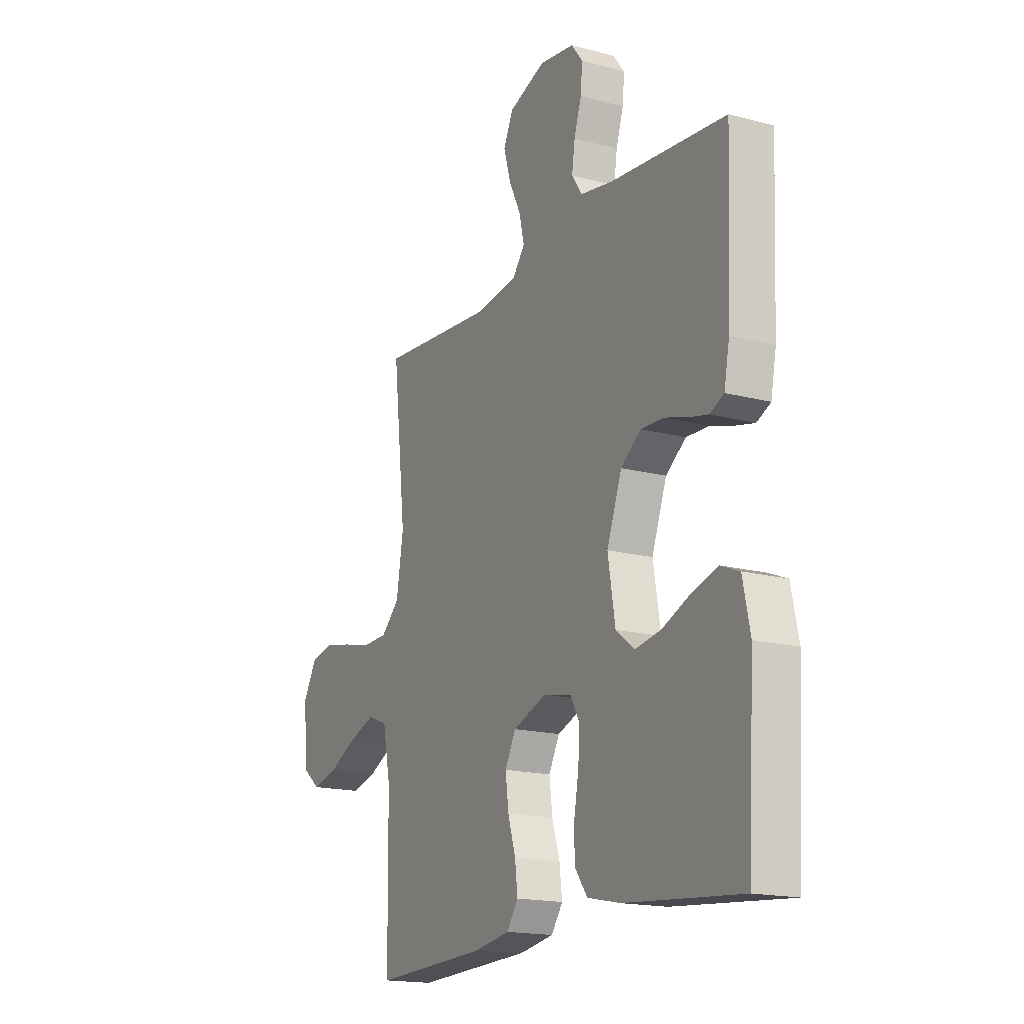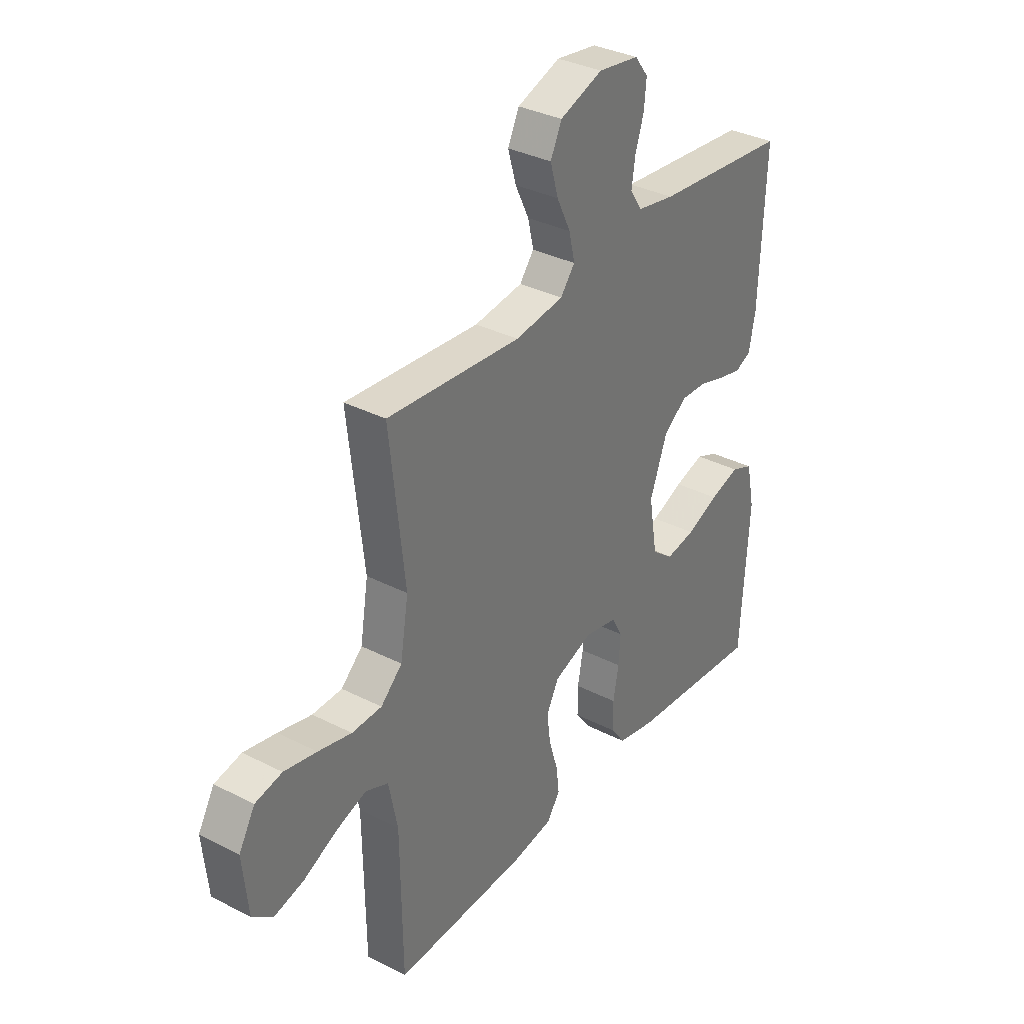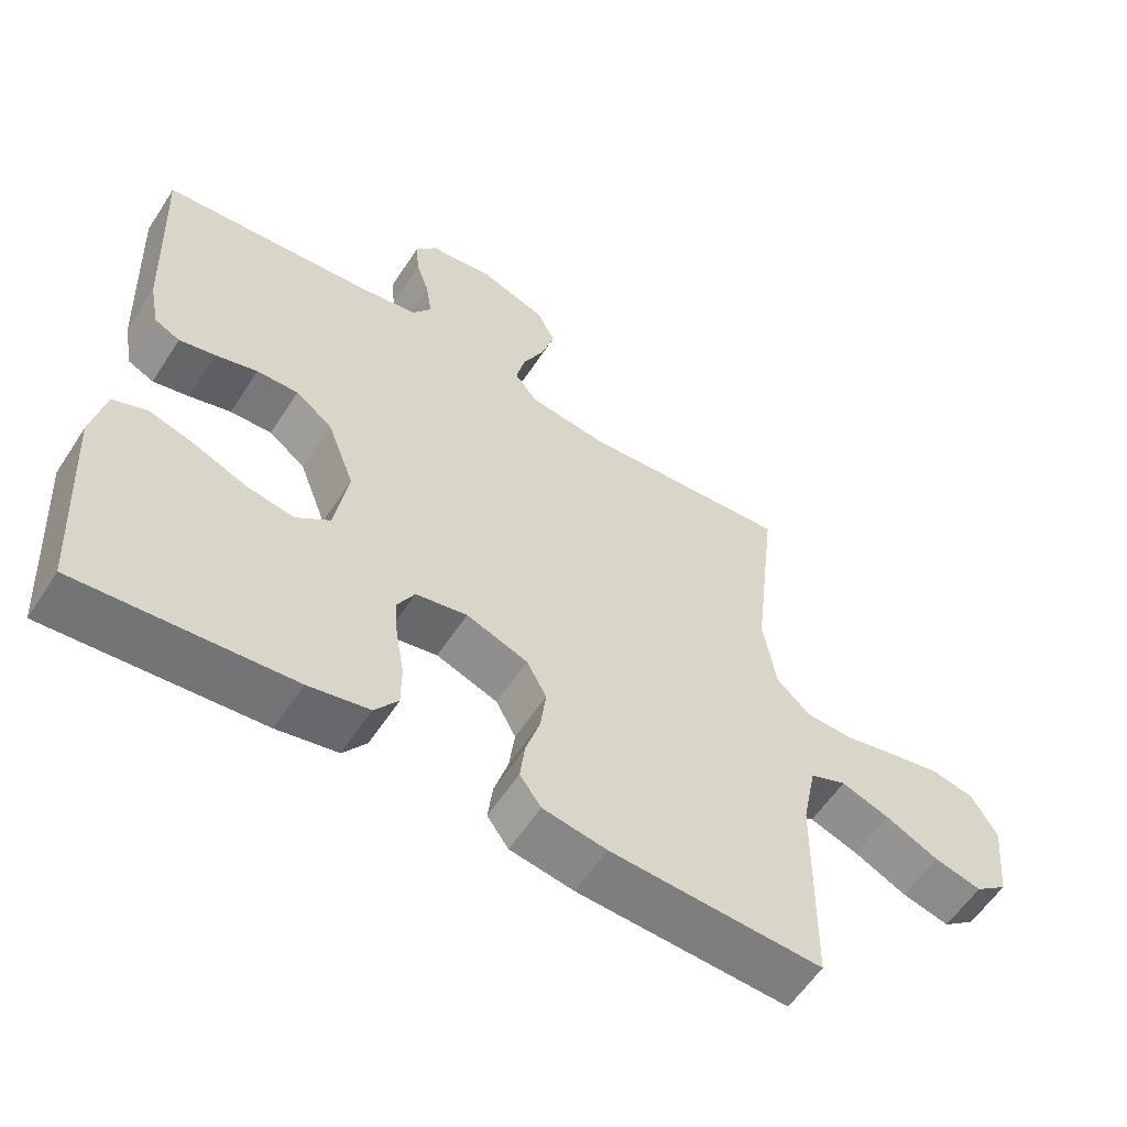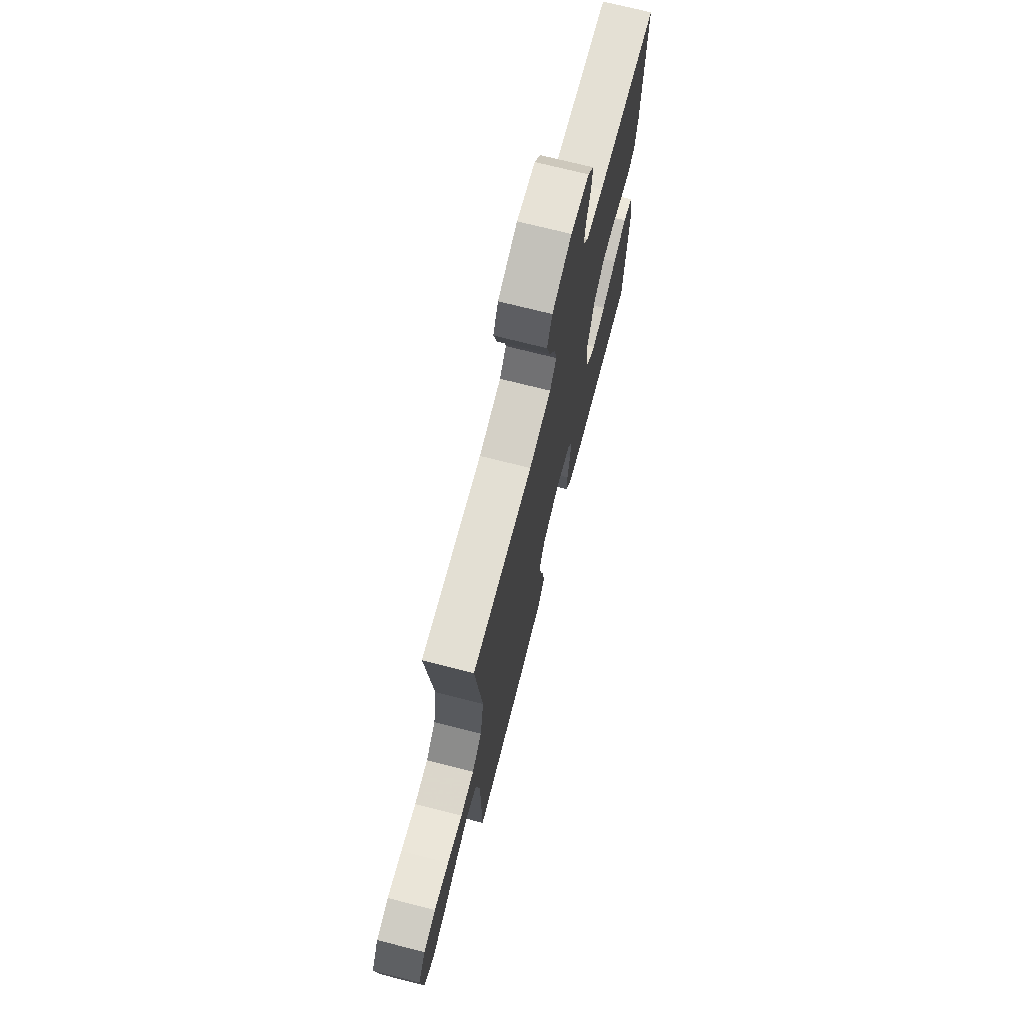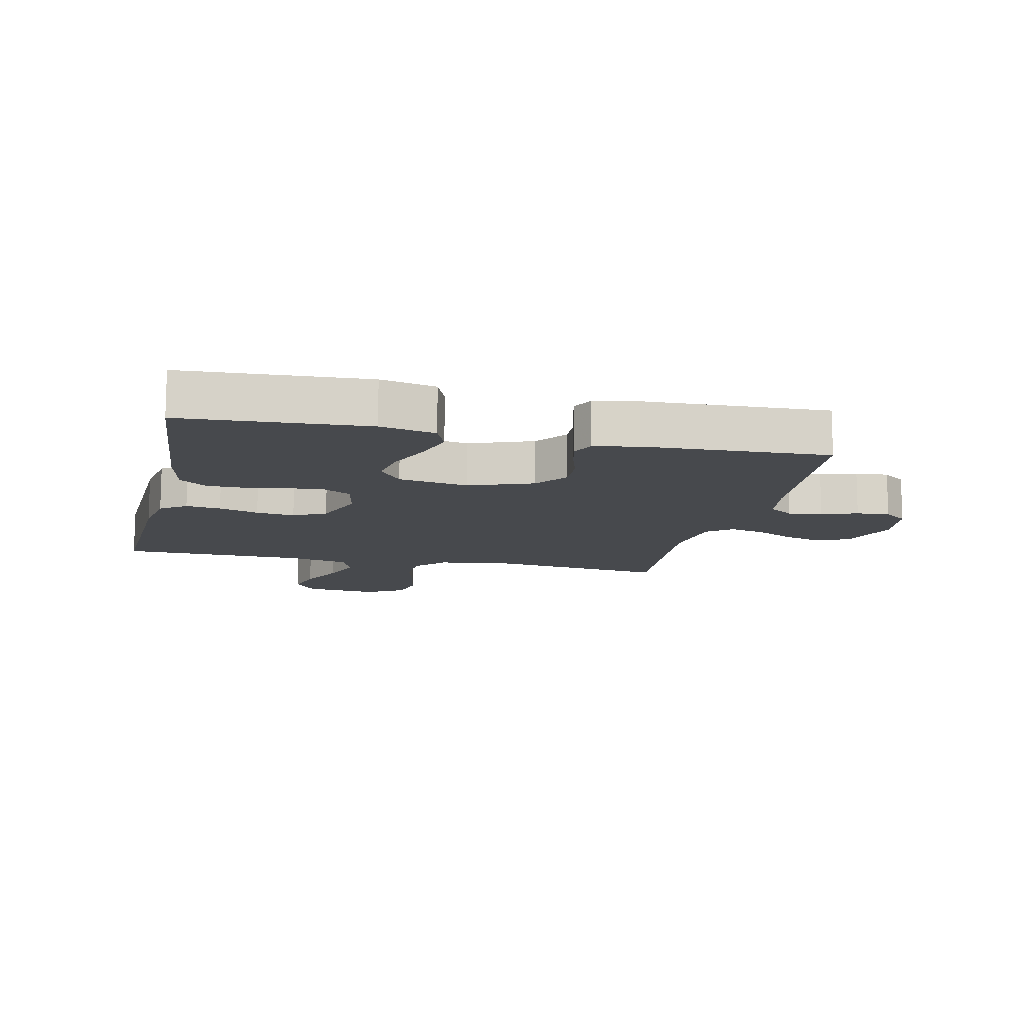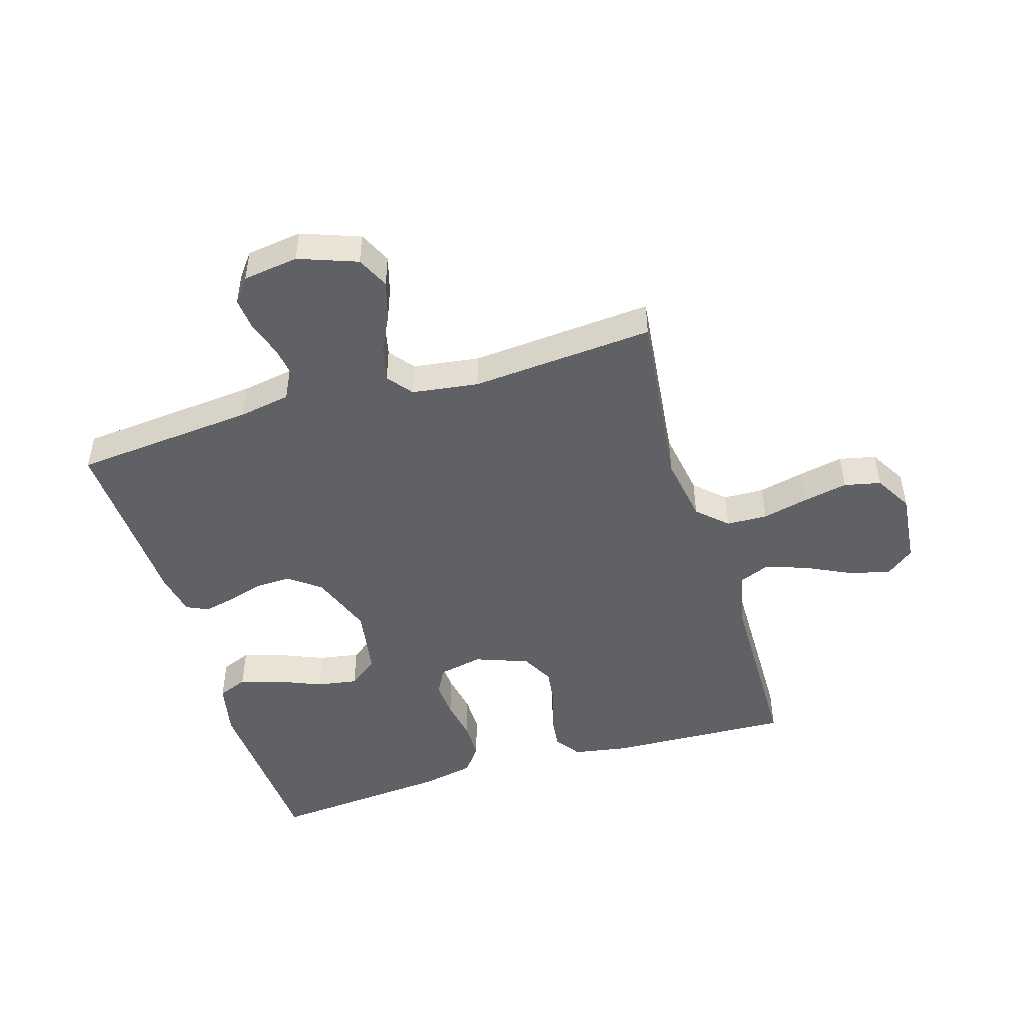
<metadata>
{"format":"obj","ext":"obj","renderer":"f3d","projection":"perspective","resolution":1024,"background":"white","views":[{"elev":-17.2,"azim":-117.8,"up":"+Z"},{"elev":34.2,"azim":124.7,"up":"+Z"},{"elev":-58.5,"azim":-32.9,"up":"+Z"},{"elev":71.7,"azim":104.3,"up":"+Z"},{"elev":-12.2,"azim":-102.8,"up":"+Y"},{"elev":-47.6,"azim":16.8,"up":"+Y"}]}
</metadata>
<code>
v 0.5 0.07 0.5
v 0.466 0.07 0.2
v 0.484 0.07 0.089
v 0.532 0.07 0.044
v 0.599 0.07 0.042
v 0.674 0.07 0.06
v 0.747 0.07 0.075
v 0.807 0.07 0.062
v 0.843 0.07 0
v 0.831 0.07 -0.121
v 0.785 0.07 -0.157
v 0.718 0.07 -0.14
v 0.644 0.07 -0.104
v 0.575 0.07 -0.08
v 0.524 0.07 -0.101
v 0.504 0.07 -0.2
v 0.5 0.07 -0.5
v 0.2 0.07 -0.488
v 0.11 0.07 -0.473
v 0.08 0.07 -0.431
v 0.087 0.07 -0.374
v 0.107 0.07 -0.309
v 0.115 0.07 -0.246
v 0.087 0.07 -0.193
v 0 0.07 -0.161
v -0.073 0.07 -0.176
v -0.097 0.07 -0.22
v -0.093 0.07 -0.281
v -0.081 0.07 -0.348
v -0.081 0.07 -0.41
v -0.114 0.07 -0.455
v -0.2 0.07 -0.473
v -0.5 0.07 -0.5
v -0.518 0.07 -0.2
v -0.499 0.07 -0.11
v -0.45 0.07 -0.09
v -0.383 0.07 -0.11
v -0.311 0.07 -0.14
v -0.244 0.07 -0.151
v -0.196 0.07 -0.114
v -0.177 0.07 0
v -0.216 0.07 0.104
v -0.268 0.07 0.143
v -0.327 0.07 0.141
v -0.386 0.07 0.123
v -0.437 0.07 0.111
v -0.473 0.07 0.128
v -0.487 0.07 0.2
v -0.5 0.07 0.5
v -0.2 0.07 0.528
v -0.116 0.07 0.543
v -0.089 0.07 0.583
v -0.097 0.07 0.638
v -0.116 0.07 0.697
v -0.121 0.07 0.751
v -0.091 0.07 0.79
v 0 0.07 0.803
v 0.096 0.07 0.768
v 0.121 0.07 0.715
v 0.103 0.07 0.652
v 0.072 0.07 0.588
v 0.059 0.07 0.532
v 0.091 0.07 0.491
v 0.2 0.07 0.476
v 0.5 0 0.5
v 0.466 0 0.2
v 0.484 0 0.089
v 0.532 0 0.044
v 0.599 0 0.042
v 0.674 0 0.06
v 0.747 0 0.075
v 0.807 0 0.062
v 0.843 0 0
v 0.831 0 -0.121
v 0.785 0 -0.157
v 0.718 0 -0.14
v 0.644 0 -0.104
v 0.575 0 -0.08
v 0.524 0 -0.101
v 0.504 0 -0.2
v 0.5 0 -0.5
v 0.2 0 -0.488
v 0.11 0 -0.473
v 0.08 0 -0.431
v 0.087 0 -0.374
v 0.107 0 -0.309
v 0.115 0 -0.246
v 0.087 0 -0.193
v 0 0 -0.161
v -0.073 0 -0.176
v -0.097 0 -0.22
v -0.093 0 -0.281
v -0.081 0 -0.348
v -0.081 0 -0.41
v -0.114 0 -0.455
v -0.2 0 -0.473
v -0.5 0 -0.5
v -0.518 0 -0.2
v -0.499 0 -0.11
v -0.45 0 -0.09
v -0.383 0 -0.11
v -0.311 0 -0.14
v -0.244 0 -0.151
v -0.196 0 -0.114
v -0.177 0 0
v -0.216 0 0.104
v -0.268 0 0.143
v -0.327 0 0.141
v -0.386 0 0.123
v -0.437 0 0.111
v -0.473 0 0.128
v -0.487 0 0.2
v -0.5 0 0.5
v -0.2 0 0.528
v -0.116 0 0.543
v -0.089 0 0.583
v -0.097 0 0.638
v -0.116 0 0.697
v -0.121 0 0.751
v -0.091 0 0.79
v 0 0 0.803
v 0.096 0 0.768
v 0.121 0 0.715
v 0.103 0 0.652
v 0.072 0 0.588
v 0.059 0 0.532
v 0.091 0 0.491
v 0.2 0 0.476
f 58 59 60 61
f 58 61 62
f 57 58 62
f 56 57 62
f 53 54 55 56
f 52 53 56 62
f 51 52 62 63
f 47 48 49 50
f 47 50 51 63
f 44 45 46 47
f 35 36 37 38
f 35 38 39
f 34 35 39
f 33 34 39
f 32 33 39 40
f 28 29 30 31
f 27 28 31 32
f 19 20 21 22
f 19 22 23
f 16 17 18 19
f 15 16 19 23
f 14 15 23 24
f 10 11 12 13
f 10 13 14
f 9 10 14
f 5 6 7 8
f 5 8 9 14
f 64 1 2
f 64 2 3
f 44 47 63 64
f 43 44 64
f 42 43 64 3
f 41 42 3 4
f 27 32 40 41
f 26 27 41
f 25 26 41 4
f 14 24 25
f 4 5 14 25
f 125 124 123 122
f 126 125 122
f 126 122 121
f 126 121 120
f 120 119 118 117
f 126 120 117 116
f 127 126 116 115
f 114 113 112 111
f 127 115 114 111
f 111 110 109 108
f 102 101 100 99
f 103 102 99
f 103 99 98
f 103 98 97
f 104 103 97 96
f 95 94 93 92
f 96 95 92 91
f 86 85 84 83
f 87 86 83
f 83 82 81 80
f 87 83 80 79
f 88 87 79 78
f 77 76 75 74
f 78 77 74
f 78 74 73
f 72 71 70 69
f 78 73 72 69
f 66 65 128
f 67 66 128
f 128 127 111 108
f 128 108 107
f 67 128 107 106
f 68 67 106 105
f 105 104 96 91
f 105 91 90
f 68 105 90 89
f 89 88 78
f 89 78 69 68
f 1 65 66 2
f 2 66 67 3
f 3 67 68 4
f 4 68 69 5
f 5 69 70 6
f 6 70 71 7
f 7 71 72 8
f 8 72 73 9
f 9 73 74 10
f 10 74 75 11
f 11 75 76 12
f 12 76 77 13
f 13 77 78 14
f 14 78 79 15
f 15 79 80 16
f 16 80 81 17
f 17 81 82 18
f 18 82 83 19
f 19 83 84 20
f 20 84 85 21
f 21 85 86 22
f 22 86 87 23
f 23 87 88 24
f 24 88 89 25
f 25 89 90 26
f 26 90 91 27
f 27 91 92 28
f 28 92 93 29
f 29 93 94 30
f 30 94 95 31
f 31 95 96 32
f 32 96 97 33
f 33 97 98 34
f 34 98 99 35
f 35 99 100 36
f 36 100 101 37
f 37 101 102 38
f 38 102 103 39
f 39 103 104 40
f 40 104 105 41
f 41 105 106 42
f 42 106 107 43
f 43 107 108 44
f 44 108 109 45
f 45 109 110 46
f 46 110 111 47
f 47 111 112 48
f 48 112 113 49
f 49 113 114 50
f 50 114 115 51
f 51 115 116 52
f 52 116 117 53
f 53 117 118 54
f 54 118 119 55
f 55 119 120 56
f 56 120 121 57
f 57 121 122 58
f 58 122 123 59
f 59 123 124 60
f 60 124 125 61
f 61 125 126 62
f 62 126 127 63
f 63 127 128 64
f 64 128 65 1

</code>
